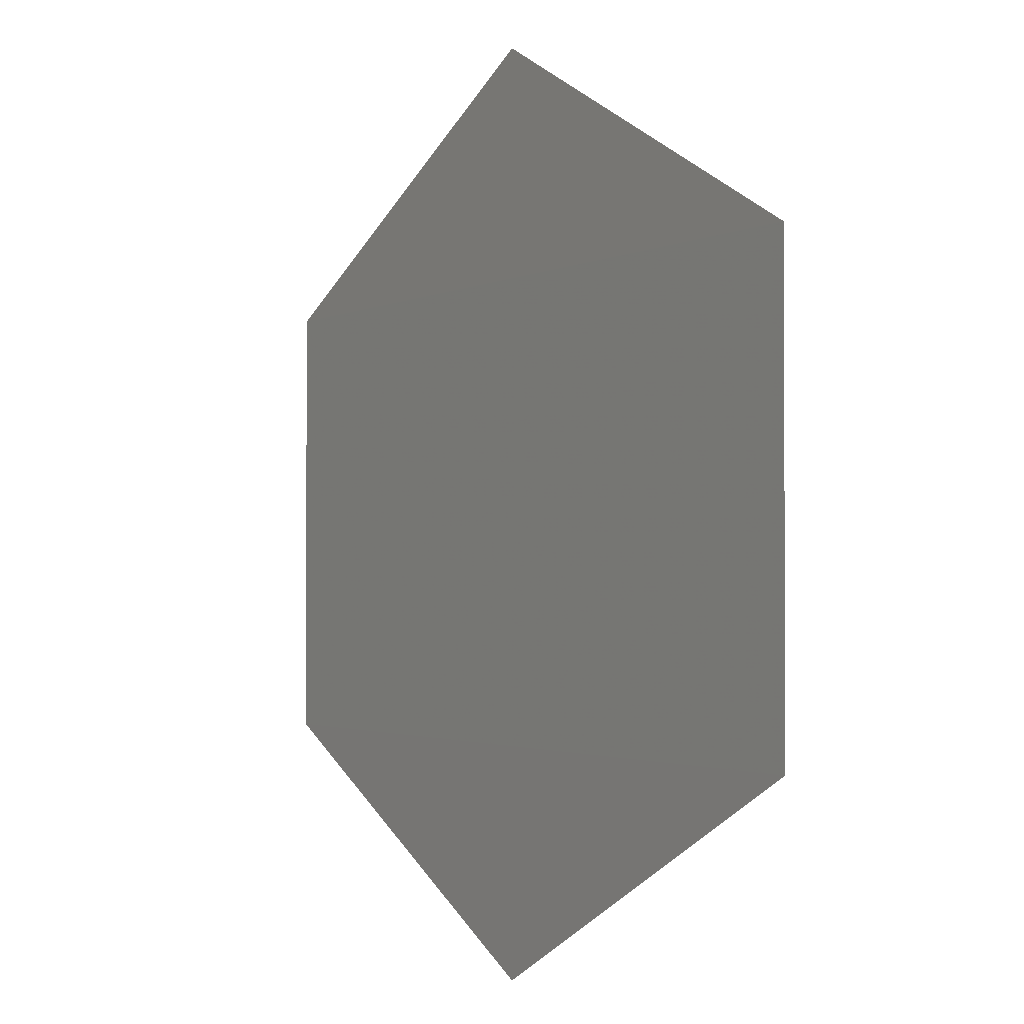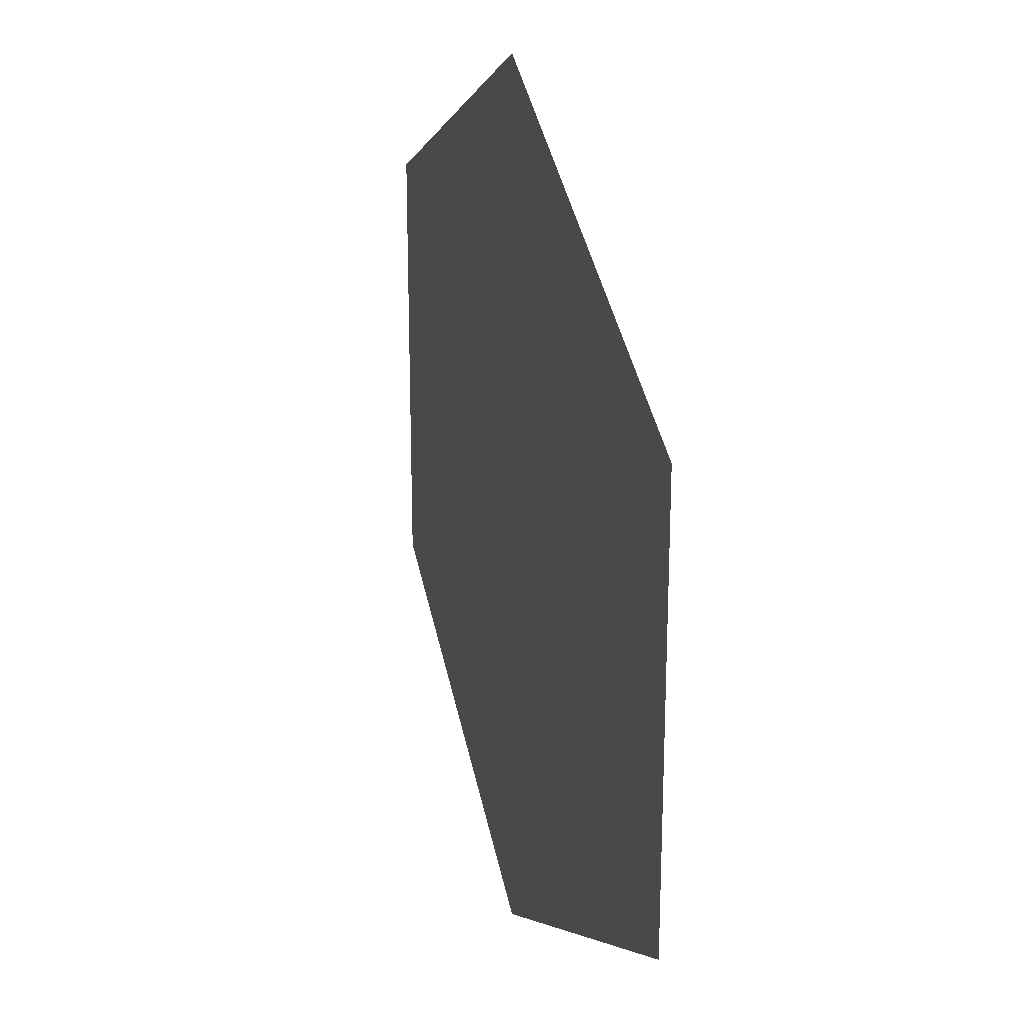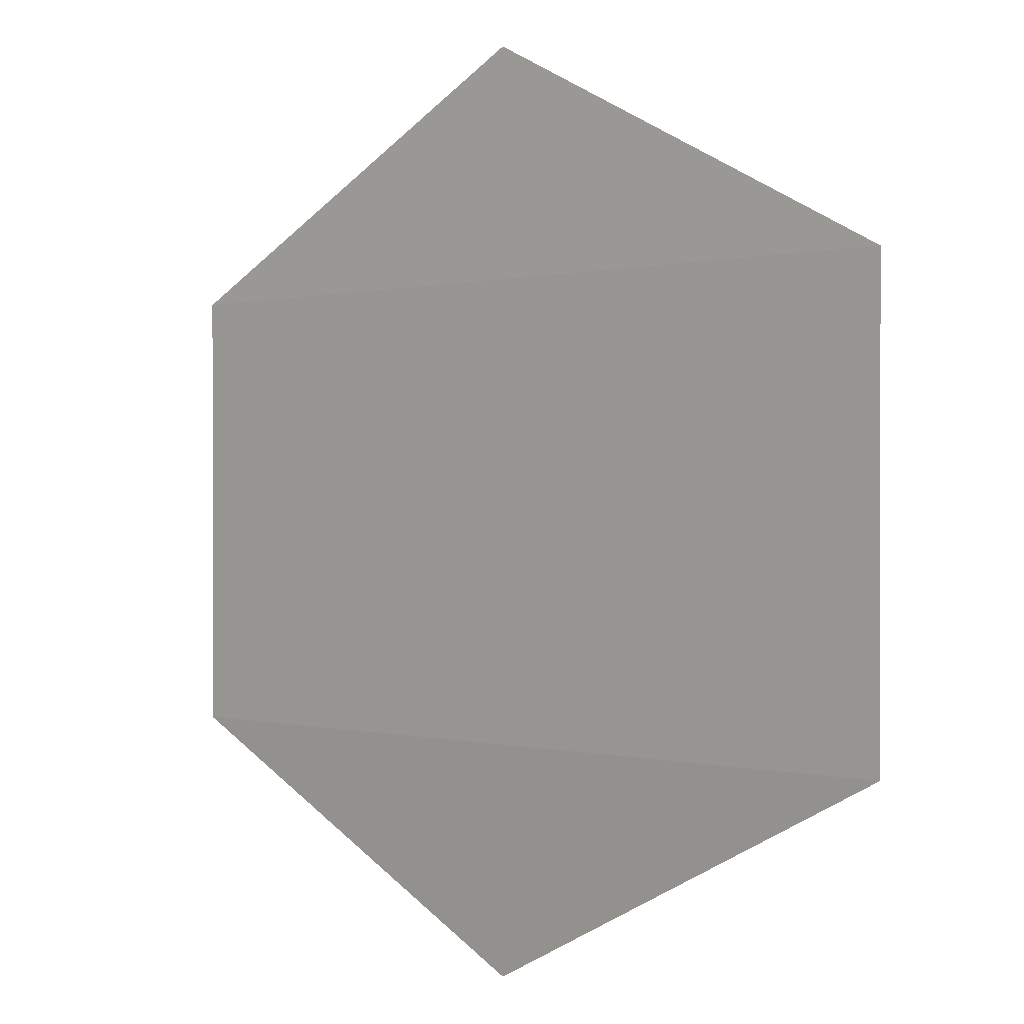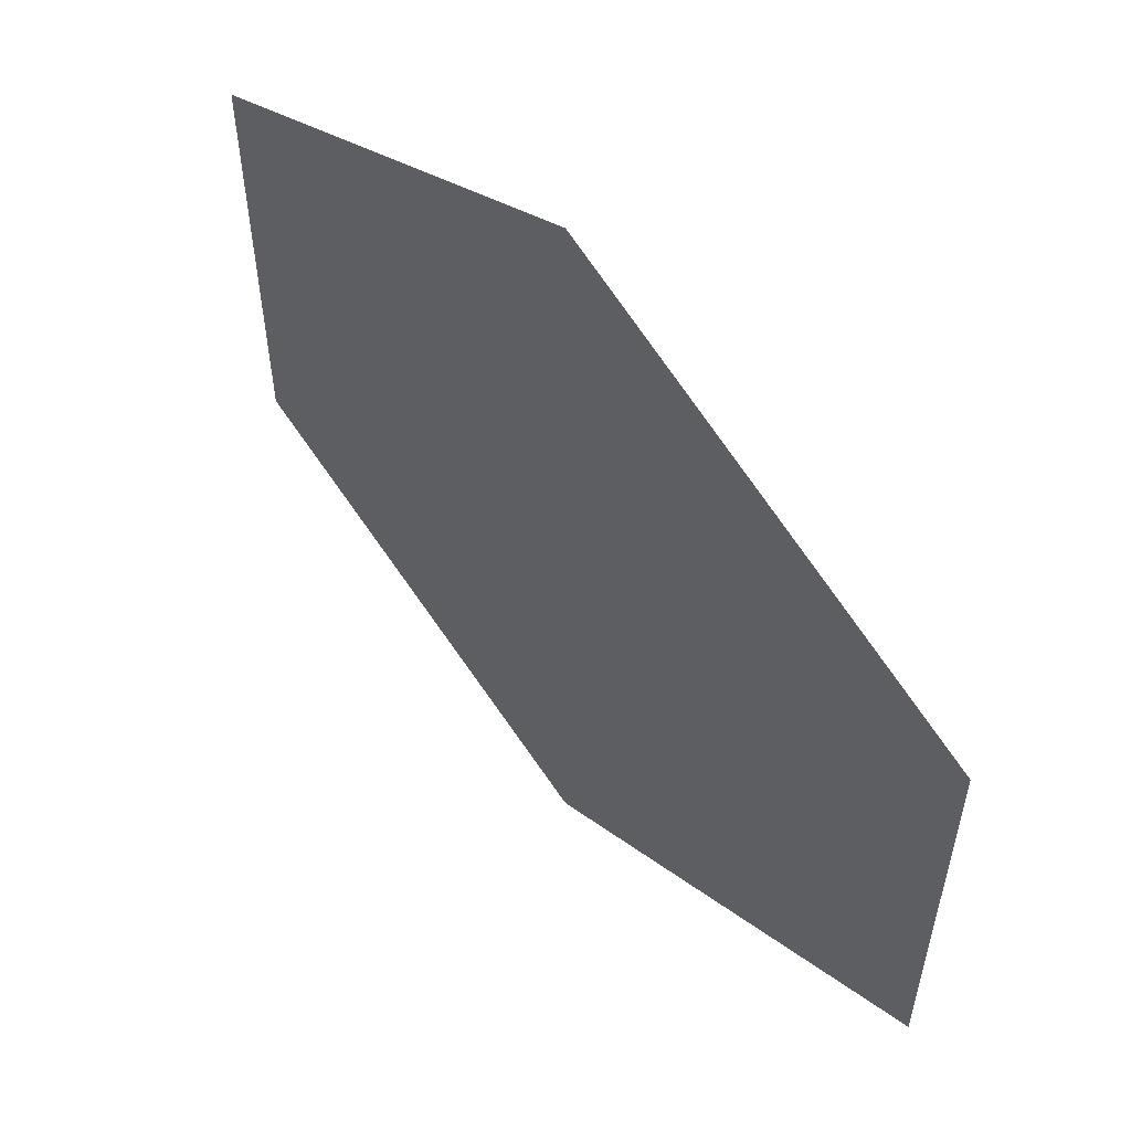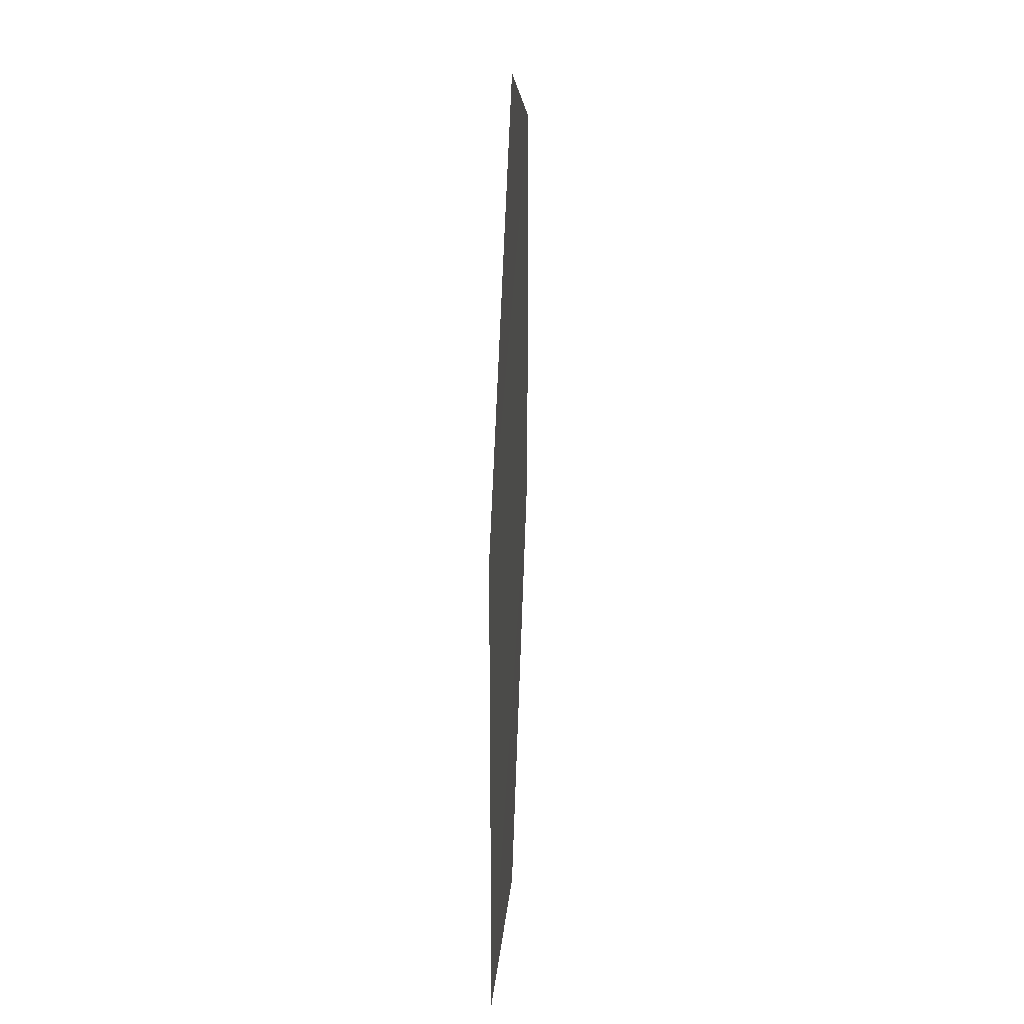
<metadata>
{"format":"obj","ext":"obj","renderer":"f3d","projection":"perspective","resolution":1024,"background":"white","views":[{"elev":-1.7,"azim":60.2,"up":"+Z"},{"elev":23.2,"azim":-105.4,"up":"+Z"},{"elev":0.2,"azim":45.3,"up":"+Z"},{"elev":57.0,"azim":-131.3,"up":"+Z"},{"elev":30.9,"azim":92.3,"up":"+Z"}]}
</metadata>
<code>
o 9856
v 2244 1879 17
v 2244 1879 17
v 2244 1879 16.99
v 2244 1879 17
v 2244 1879 17
v 2244 1879 17
v 2244 1879 17
v 2244 1879 17
v 2244 1879 17
v 2244 1879 17
v 2244 1879 17
v 2244 1879 17
v 2244 1879 17
v 2244 1879 17
v 2244 1879 17
v 2244 1879 17.01
v 2244 1879 17
v 2244 1879 17
f 1 2 3
f 4 2 5
f 6 5 7
f 8 9 3
f 10 9 11
f 12 11 13
f 14 15 16
f 17 18 16

</code>
